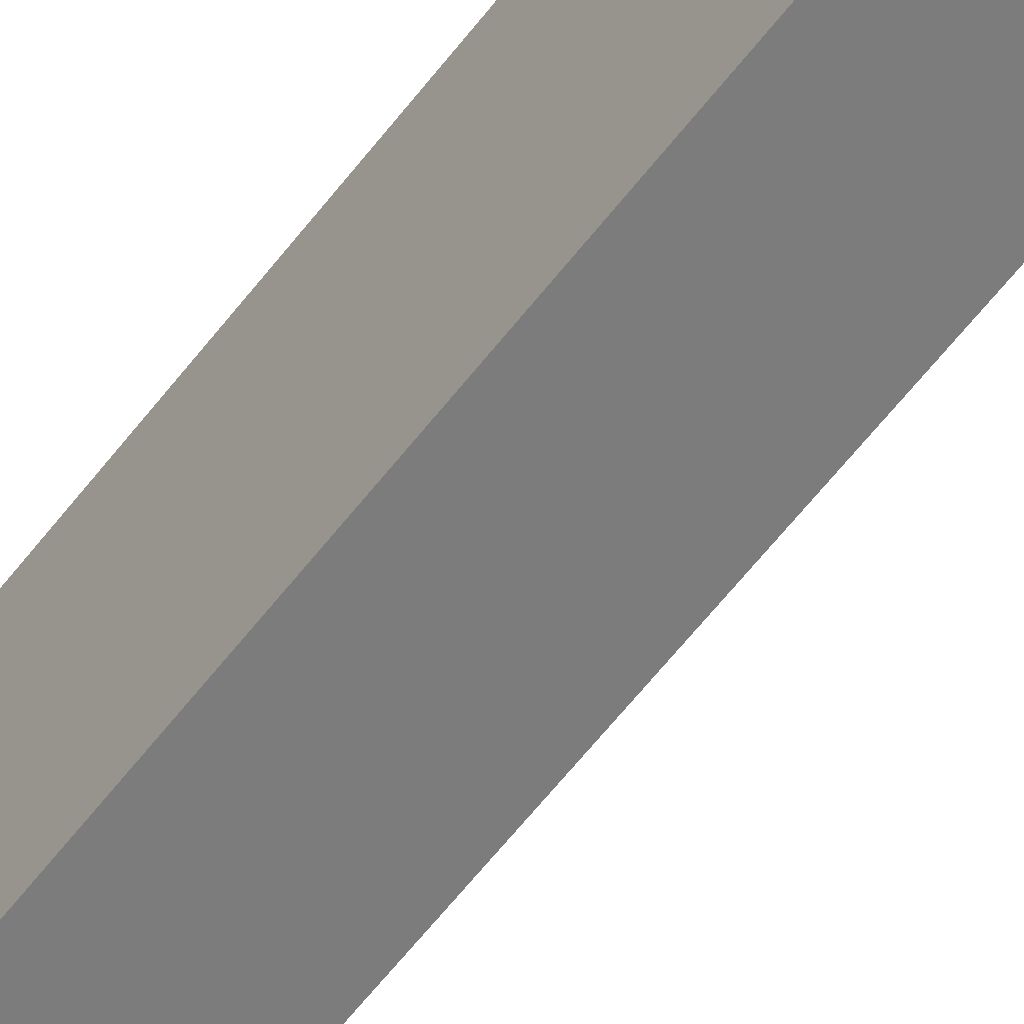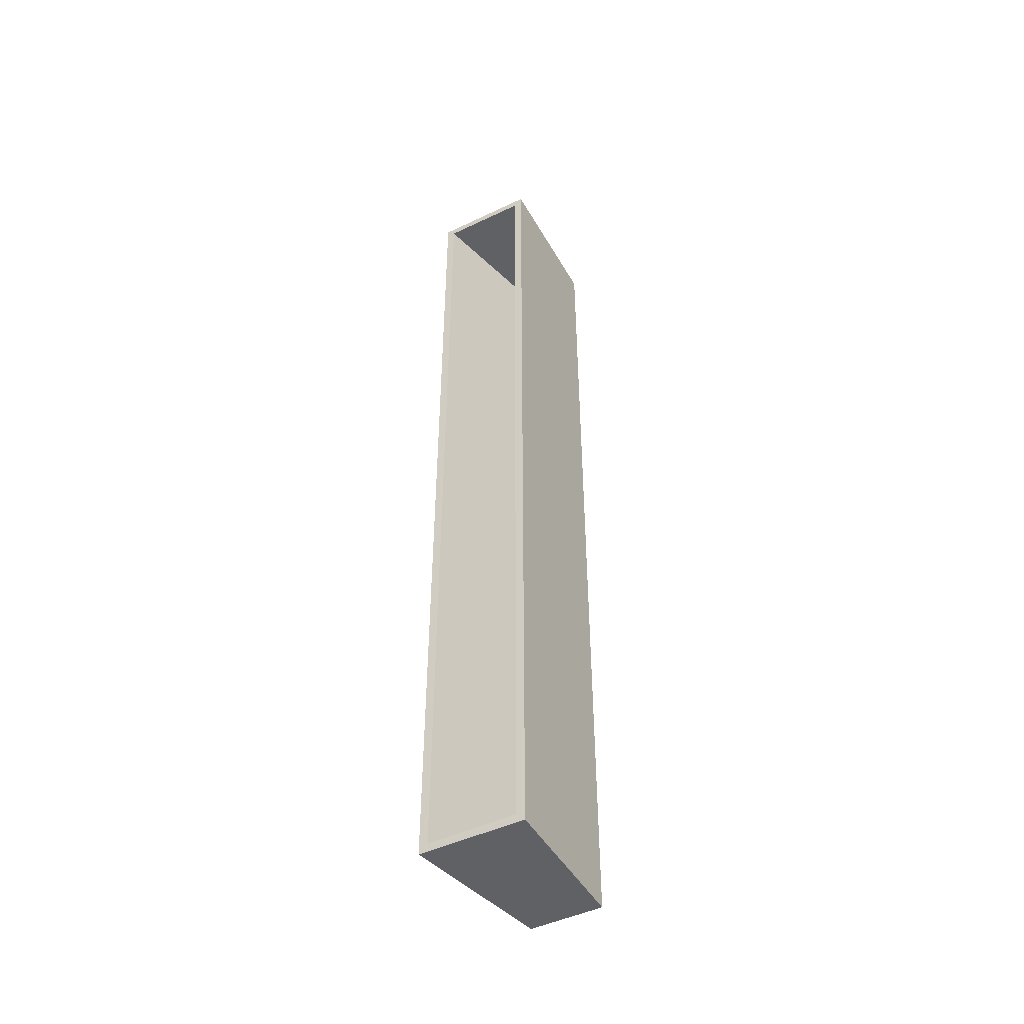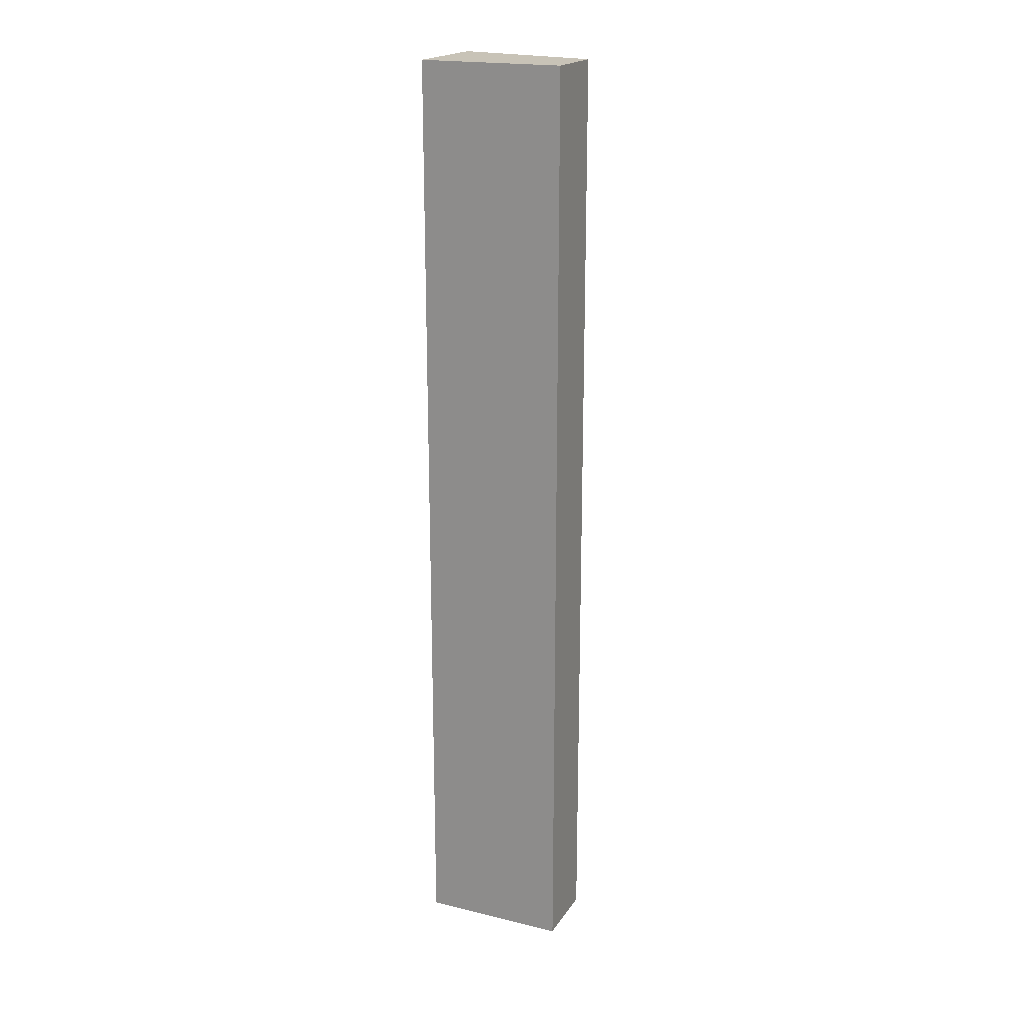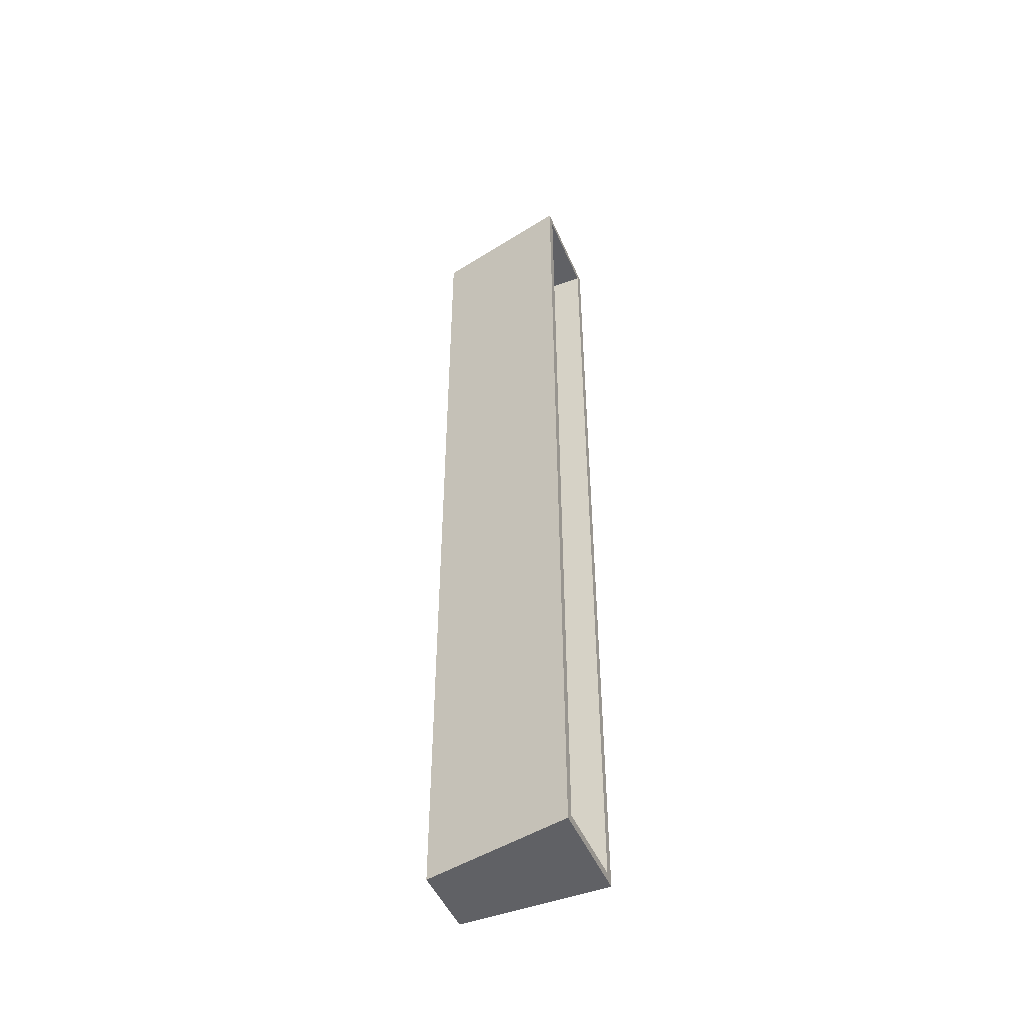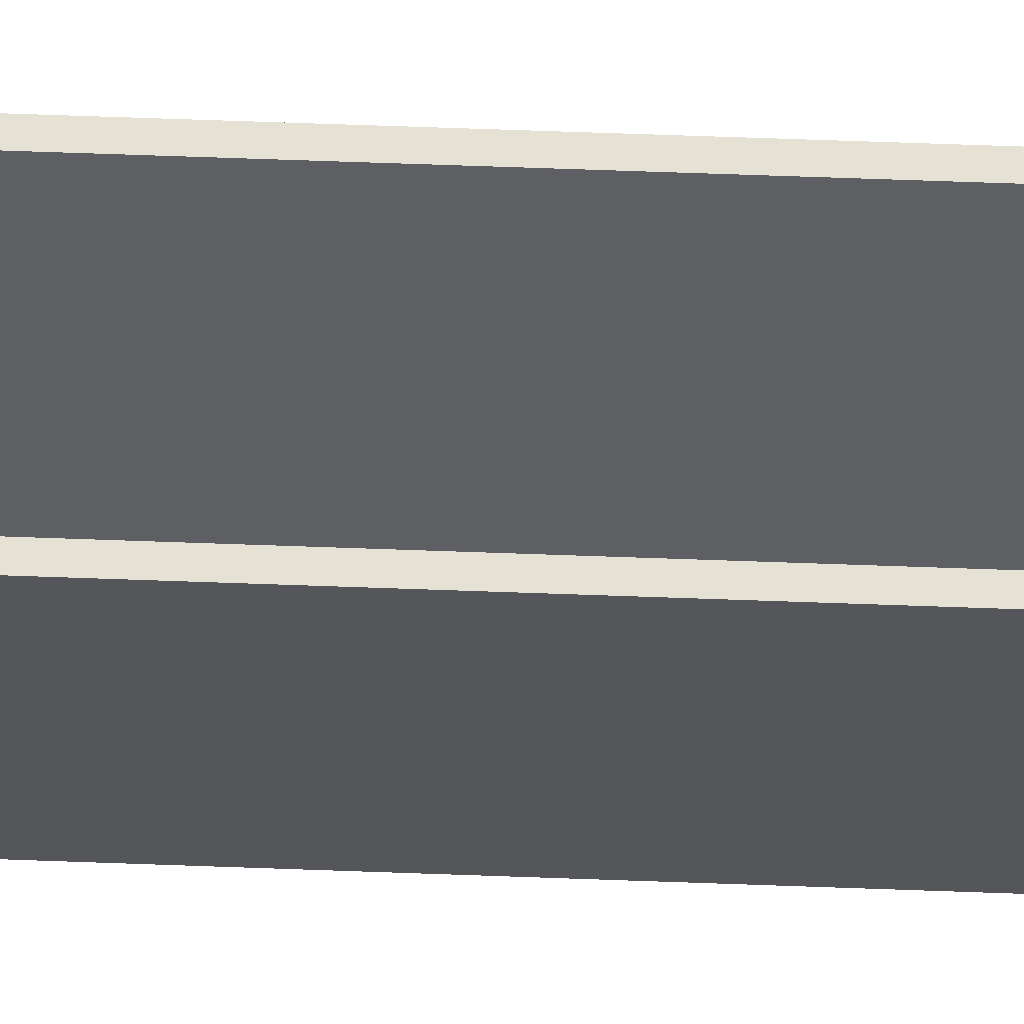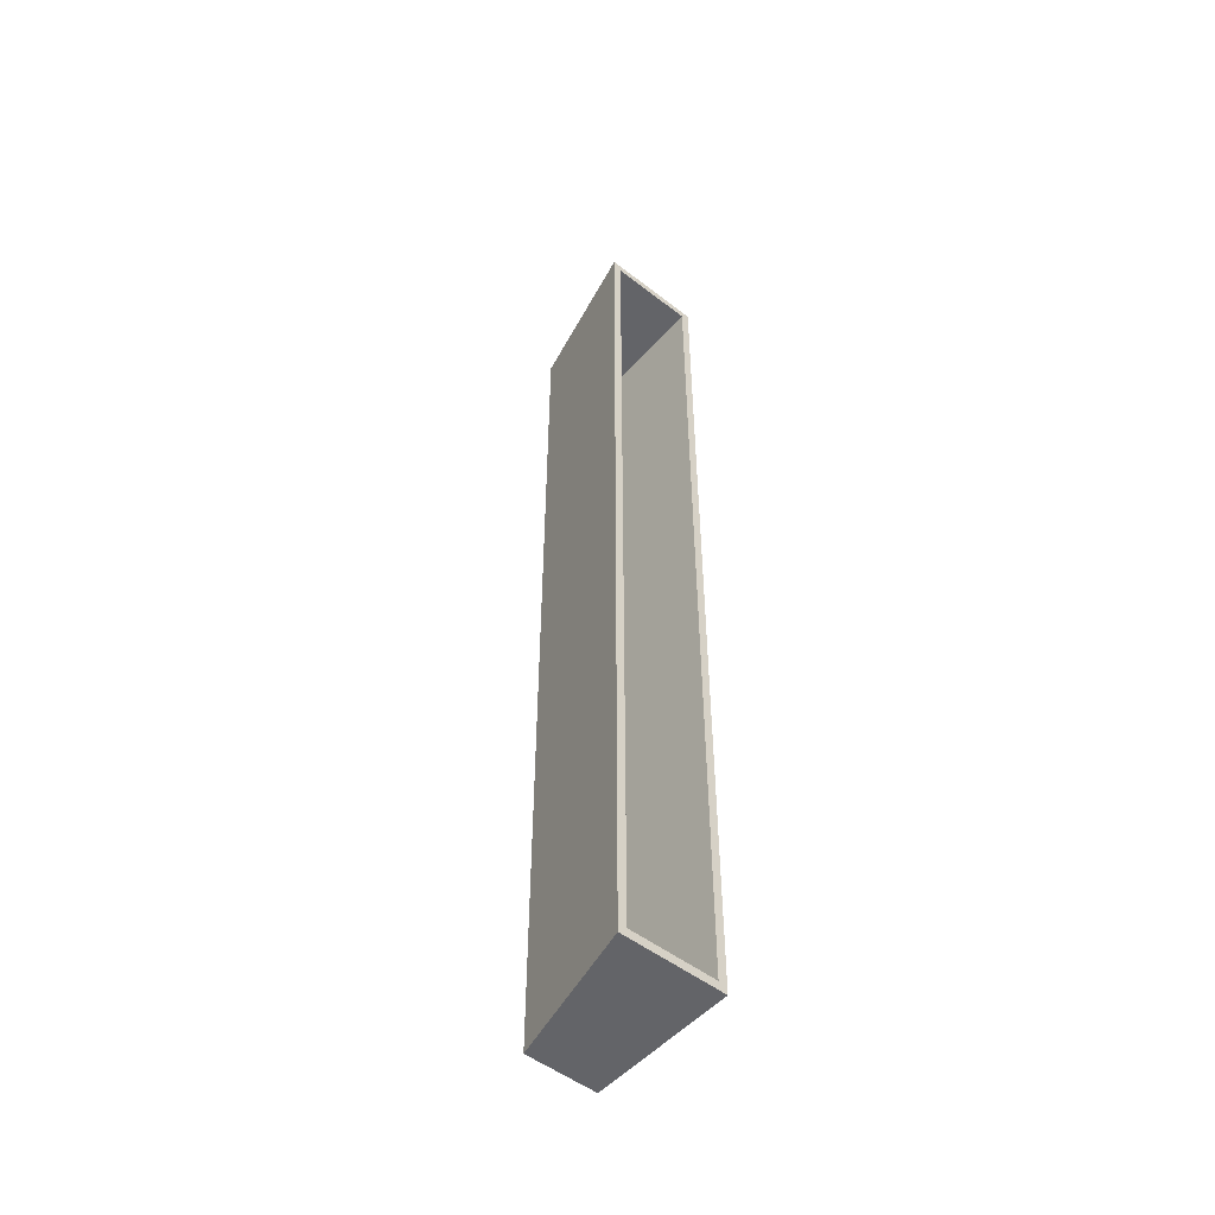
<metadata>
{"format":"obj","ext":"obj","renderer":"f3d","projection":"perspective","resolution":1024,"background":"white","views":[{"elev":-58.8,"azim":-36.8,"up":"+Y"},{"elev":-47.0,"azim":-151.6,"up":"+Z"},{"elev":19.8,"azim":-66.1,"up":"+Z"},{"elev":-48.5,"azim":112.7,"up":"+Z"},{"elev":64.8,"azim":-87.9,"up":"+Y"},{"elev":-51.3,"azim":139.9,"up":"+Z"}]}
</metadata>
<code>
v  1.5 50.24 -45.72
v  1.5 50.24 45.72
v  1.5 64.29 45.72
v  1.5 64.29 -45.72
v  8.417 50.24 -45.72
v  11.52 64.29 -45.72
v  8.417 50.24 45.72
v  11.52 64.29 45.72
v  7.219 51.27 -44.9
v  7.219 51.27 44.9
v  10.69 64.29 44.9
v  10.69 64.29 -44.9
v  2.325 64.29 44.9
v  2.325 64.29 -44.9
v  2.325 51.27 -44.9
v  2.325 51.27 44.9
g default
f 1 2 3 4
f 5 1 4 6
f 7 5 6 8
f 2 7 8 3
f 5 7 2 1
f 9 10 11 12
f 4 3 13 14
f 6 4 14 12
f 8 6 12 11
f 3 8 11 13
f 15 16 10 9
f 16 15 14 13
f 10 16 13 11
f 15 9 12 14

</code>
